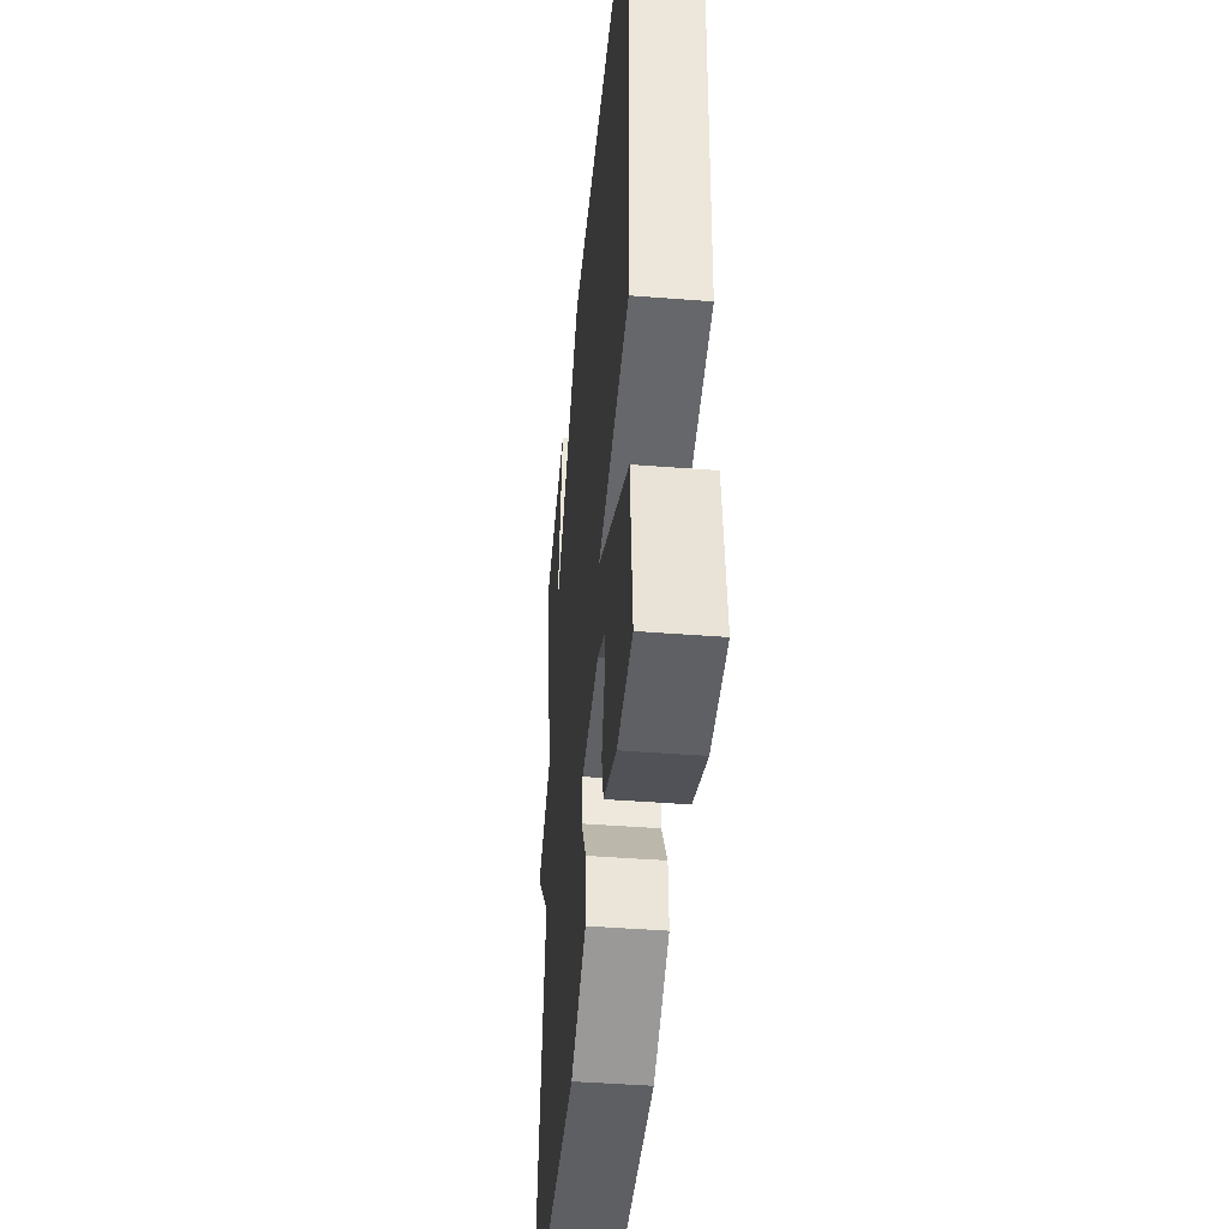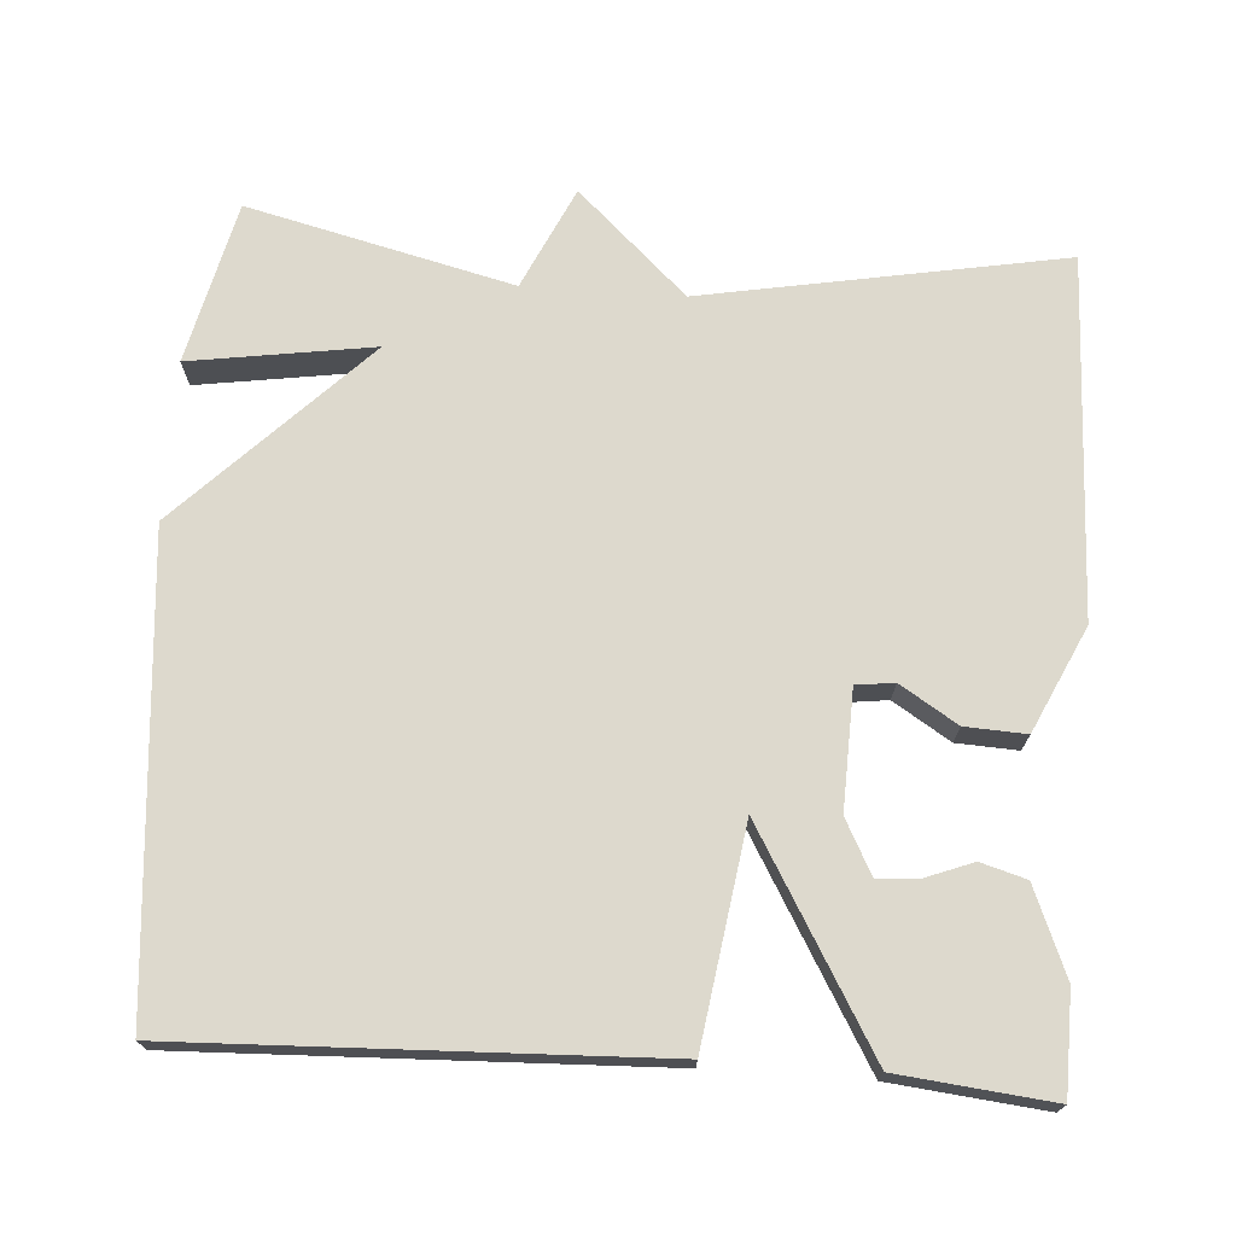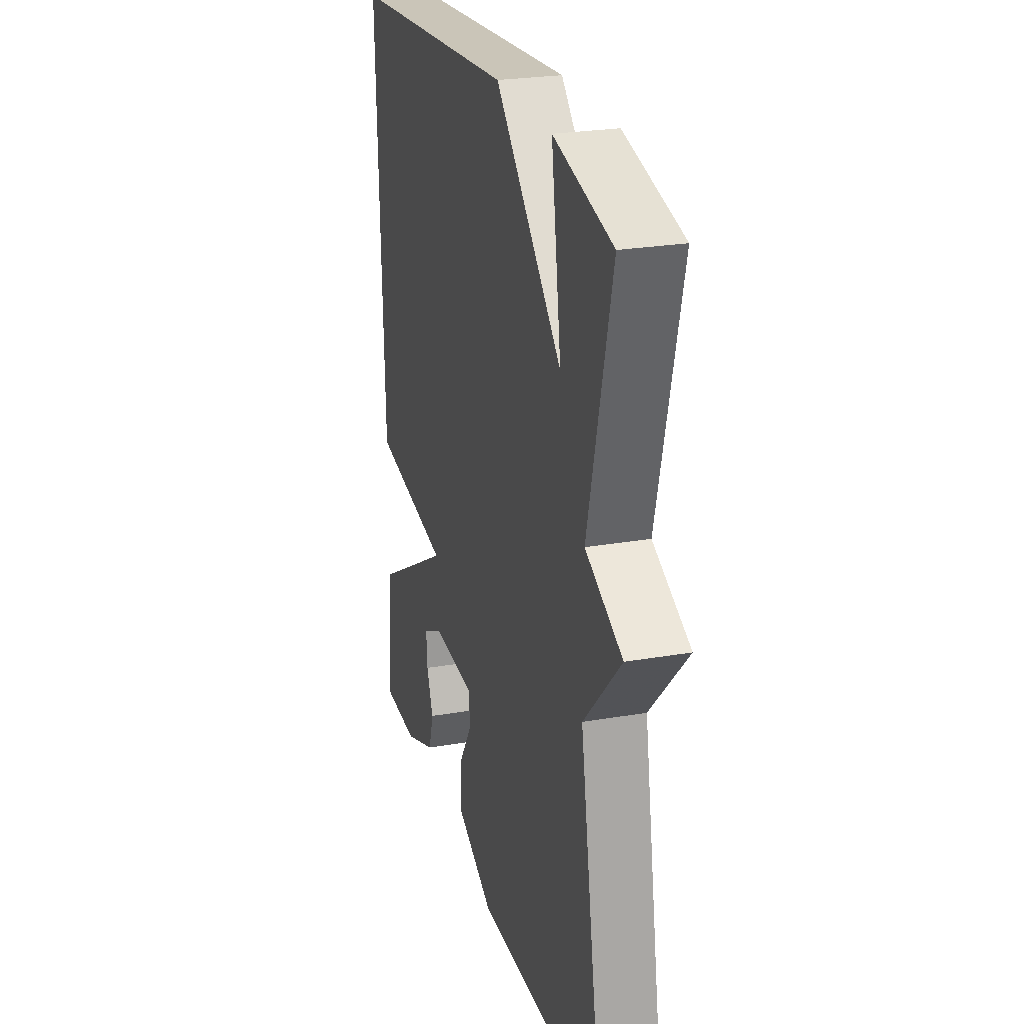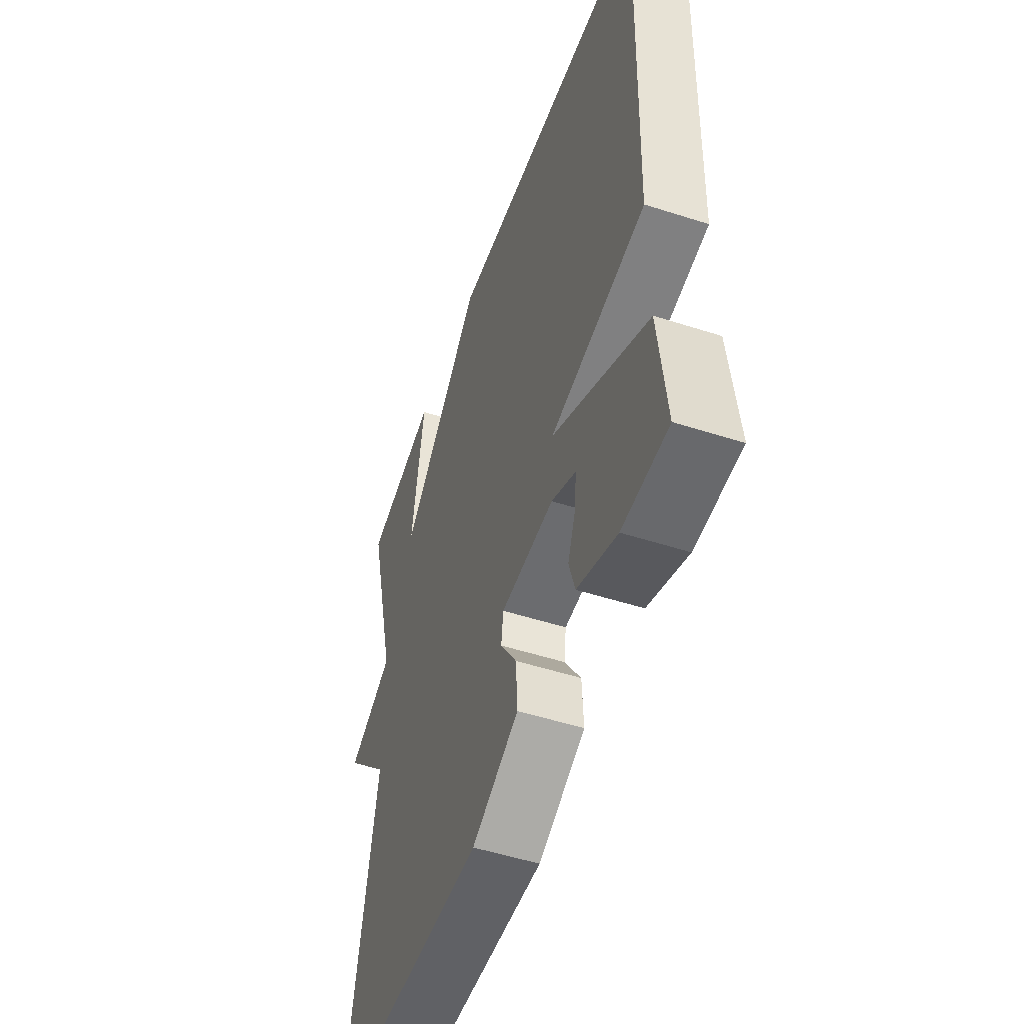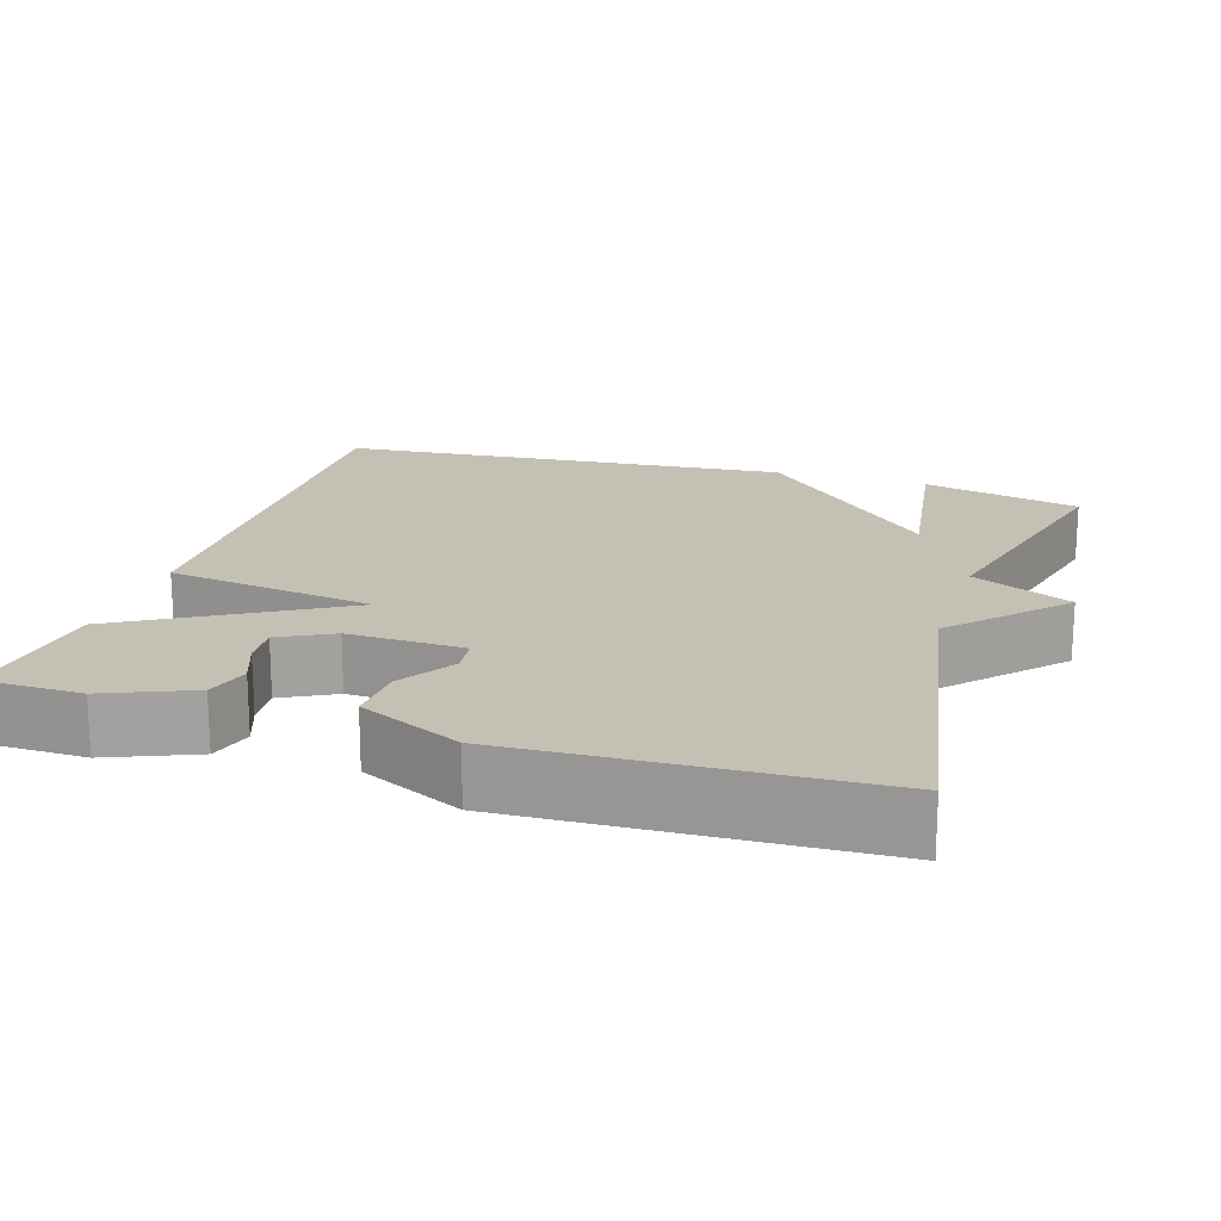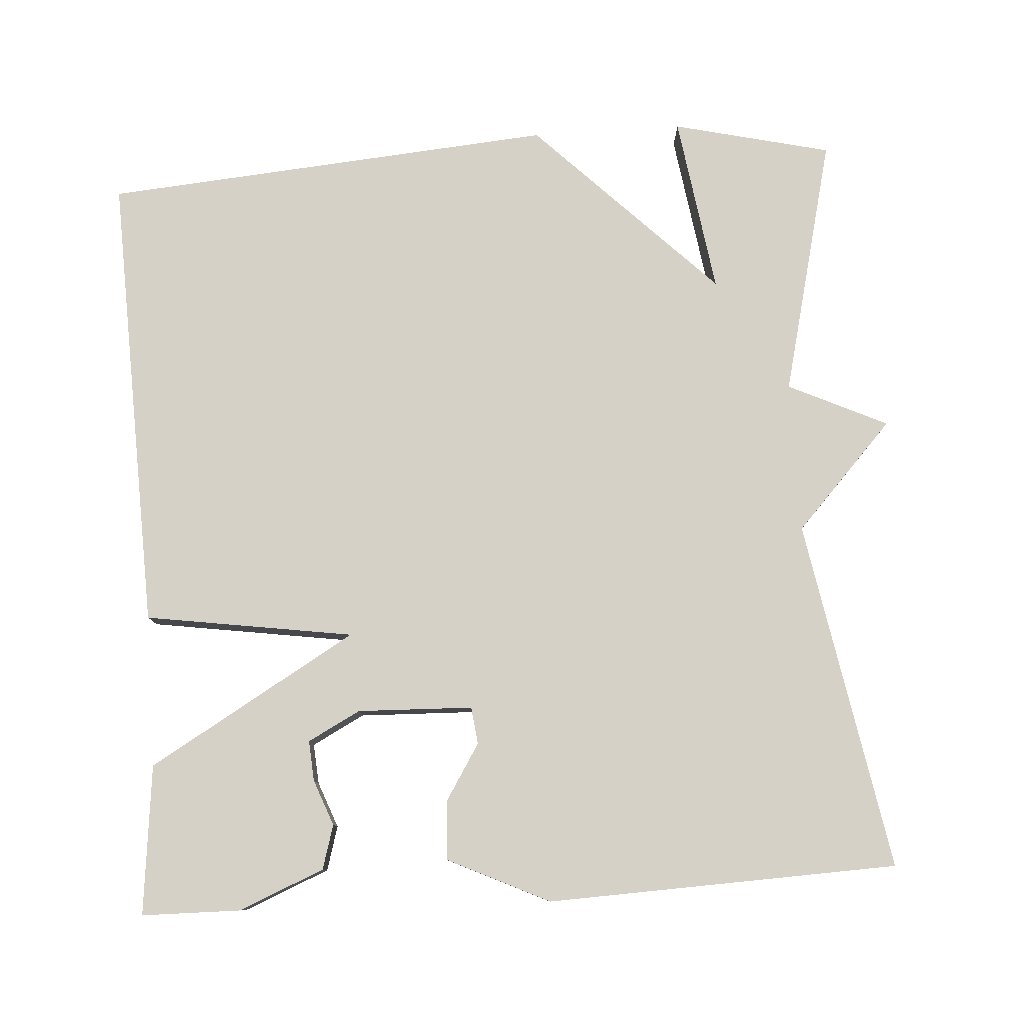
<metadata>
{"format":"obj","ext":"obj","renderer":"f3d","projection":"perspective","resolution":1024,"background":"white","views":[{"elev":-43.6,"azim":84.7,"up":"+Z"},{"elev":71.9,"azim":93.9,"up":"+Y"},{"elev":25.3,"azim":-105.6,"up":"+Z"},{"elev":-51.8,"azim":70.8,"up":"+Z"},{"elev":18.2,"azim":-162.6,"up":"+Y"},{"elev":79.6,"azim":176.3,"up":"+Y"}]}
</metadata>
<code>
v -0.5 0.07 -0.5
v -0.417 0.07 -0.039
v -0.547 0.07 0.1
v -0.417 0.07 0.161
v -0.5 0.07 0.5
v -0.293 0.07 0.549
v -0.328 0.07 0.315
v -0.093 0.07 0.549
v 0.5 0.07 0.5
v 0.479 0.07 -0.104
v 0.206 0.07 -0.145
v 0.479 0.07 -0.304
v 0.5 0.07 -0.5
v 0.371 0.07 -0.502
v 0.259 0.07 -0.456
v 0.242 0.07 -0.398
v 0.265 0.07 -0.338
v 0.269 0.07 -0.285
v 0.2 0.07 -0.249
v 0.049 0.07 -0.254
v 0.043 0.07 -0.303
v 0.089 0.07 -0.376
v 0.093 0.07 -0.454
v -0.04 0.07 -0.517
v -0.5 0 -0.5
v -0.417 0 -0.039
v -0.547 0 0.1
v -0.417 0 0.161
v -0.5 0 0.5
v -0.293 0 0.549
v -0.328 0 0.315
v -0.093 0 0.549
v 0.5 0 0.5
v 0.479 0 -0.104
v 0.206 0 -0.145
v 0.479 0 -0.304
v 0.5 0 -0.5
v 0.371 0 -0.502
v 0.259 0 -0.456
v 0.242 0 -0.398
v 0.265 0 -0.338
v 0.269 0 -0.285
v 0.2 0 -0.249
v 0.049 0 -0.254
v 0.043 0 -0.303
v 0.089 0 -0.376
v 0.093 0 -0.454
v -0.04 0 -0.517
f 24 1 2
f 23 24 2
f 22 23 2
f 21 22 2
f 2 3 4
f 21 2 4
f 20 21 4
f 19 20 4
f 18 19 4
f 15 16 17
f 14 15 17
f 13 14 17
f 12 13 17
f 12 17 18
f 11 12 18 4
f 10 11 4
f 9 10 4
f 8 9 4
f 7 8 4
f 4 5 6 7
f 26 25 48
f 26 48 47
f 26 47 46
f 26 46 45
f 28 27 26
f 28 26 45
f 28 45 44
f 28 44 43
f 28 43 42
f 41 40 39
f 41 39 38
f 41 38 37
f 41 37 36
f 42 41 36
f 28 42 36 35
f 28 35 34
f 28 34 33
f 28 33 32
f 28 32 31
f 31 30 29 28
f 1 25 26 2
f 2 26 27 3
f 3 27 28 4
f 4 28 29 5
f 5 29 30 6
f 6 30 31 7
f 7 31 32 8
f 8 32 33 9
f 9 33 34 10
f 10 34 35 11
f 11 35 36 12
f 12 36 37 13
f 13 37 38 14
f 14 38 39 15
f 15 39 40 16
f 16 40 41 17
f 17 41 42 18
f 18 42 43 19
f 19 43 44 20
f 20 44 45 21
f 21 45 46 22
f 22 46 47 23
f 23 47 48 24
f 24 48 25 1

</code>
